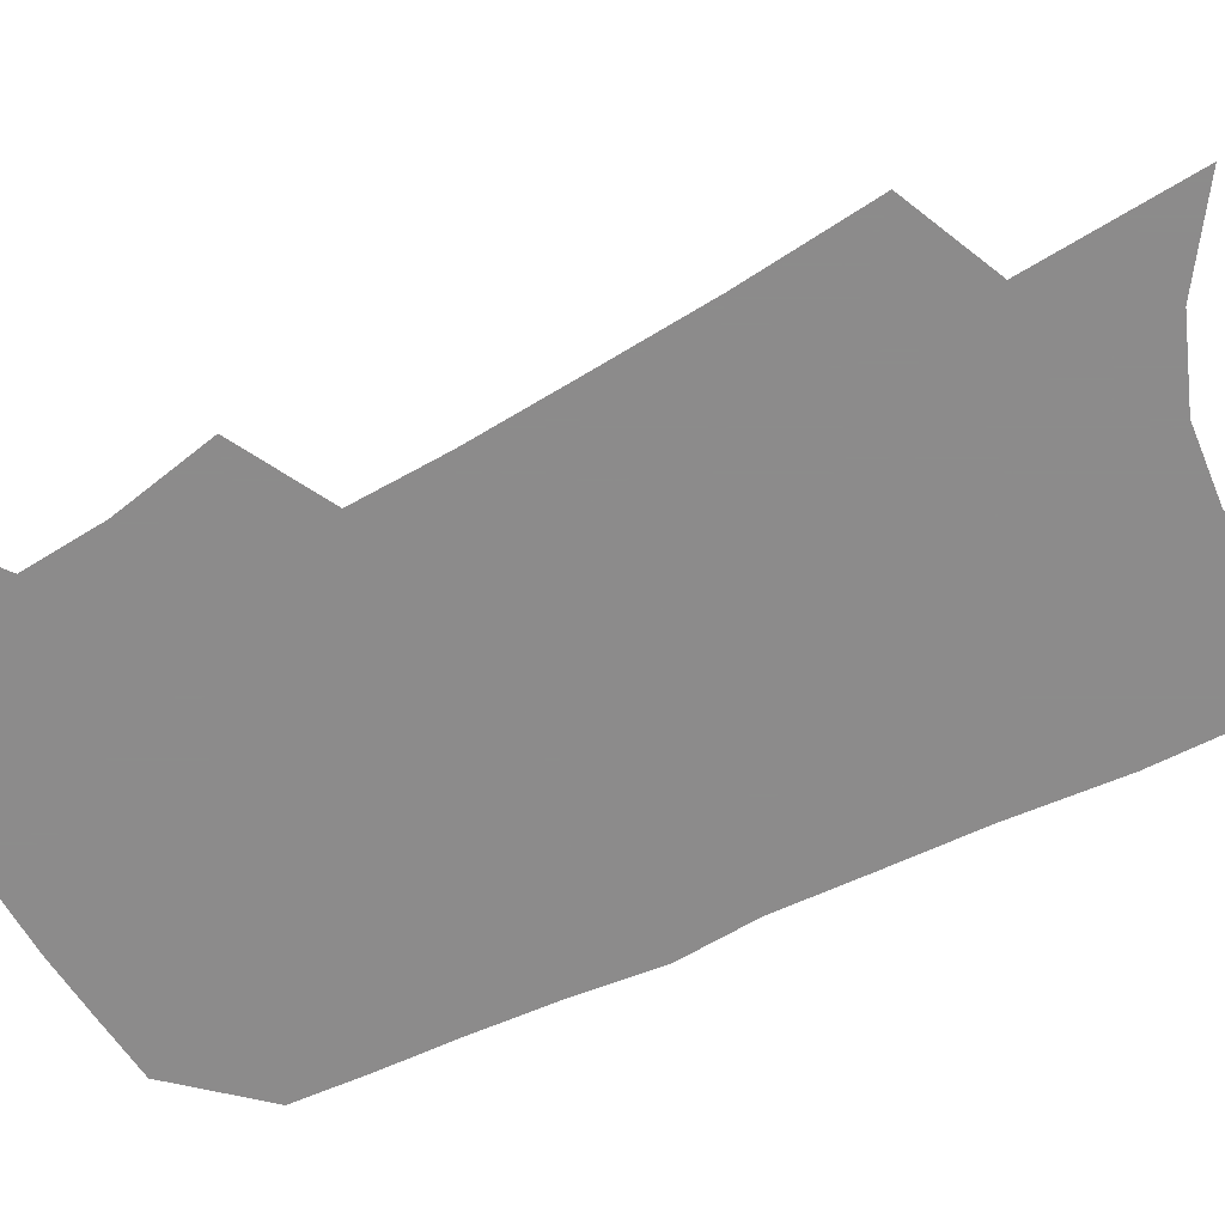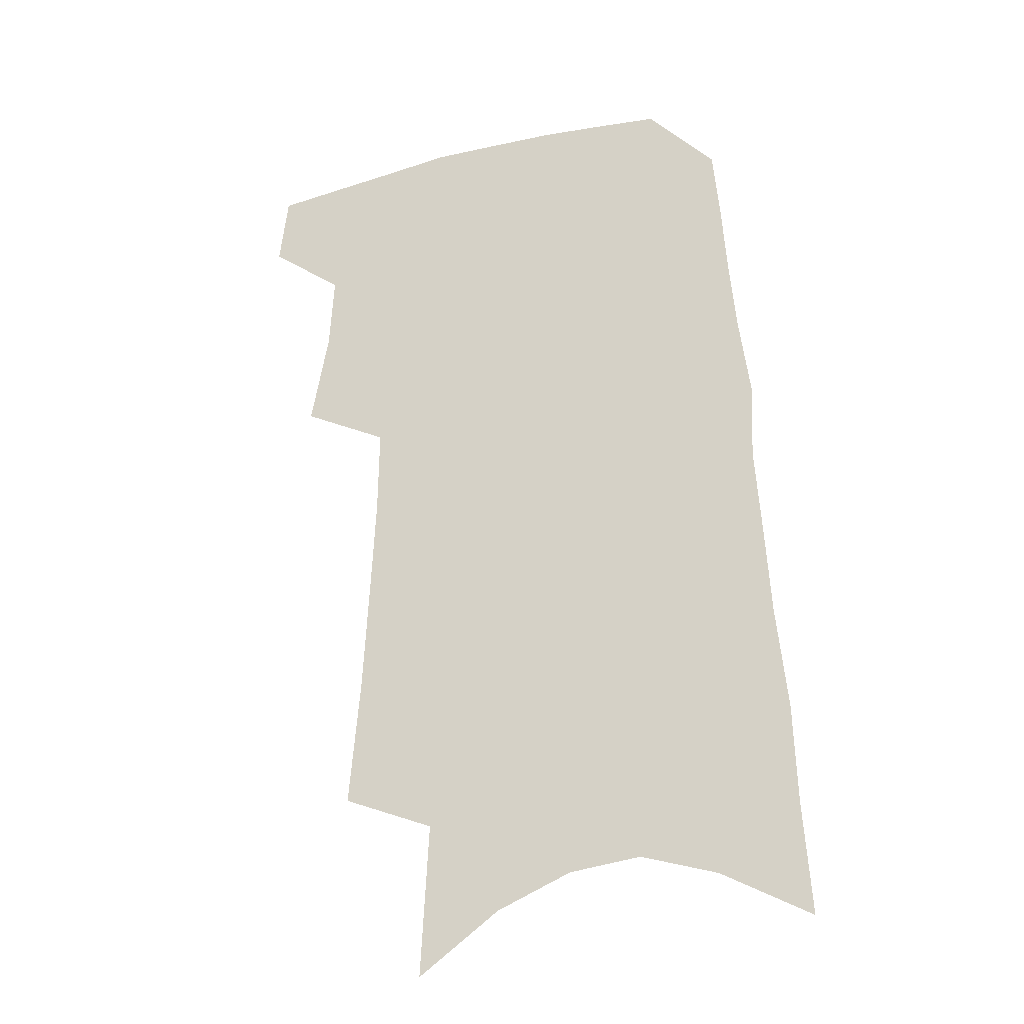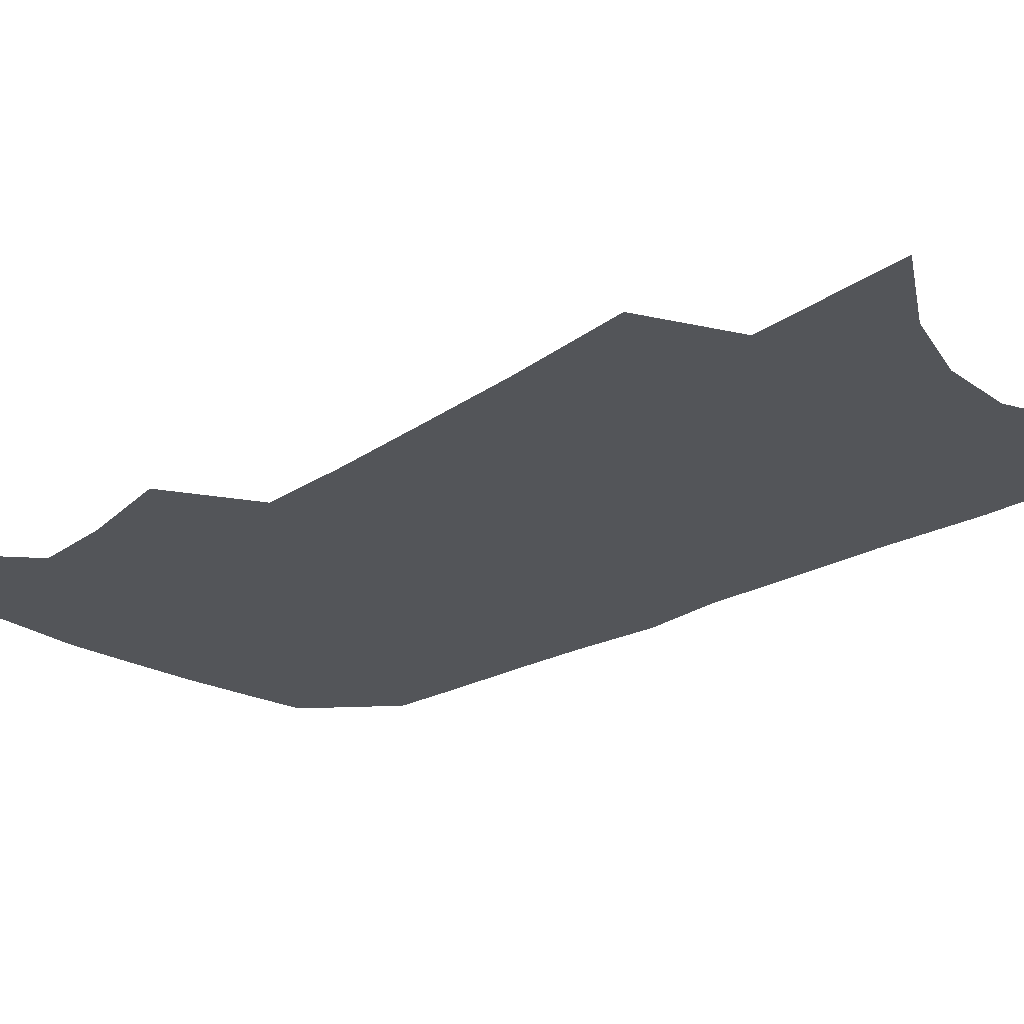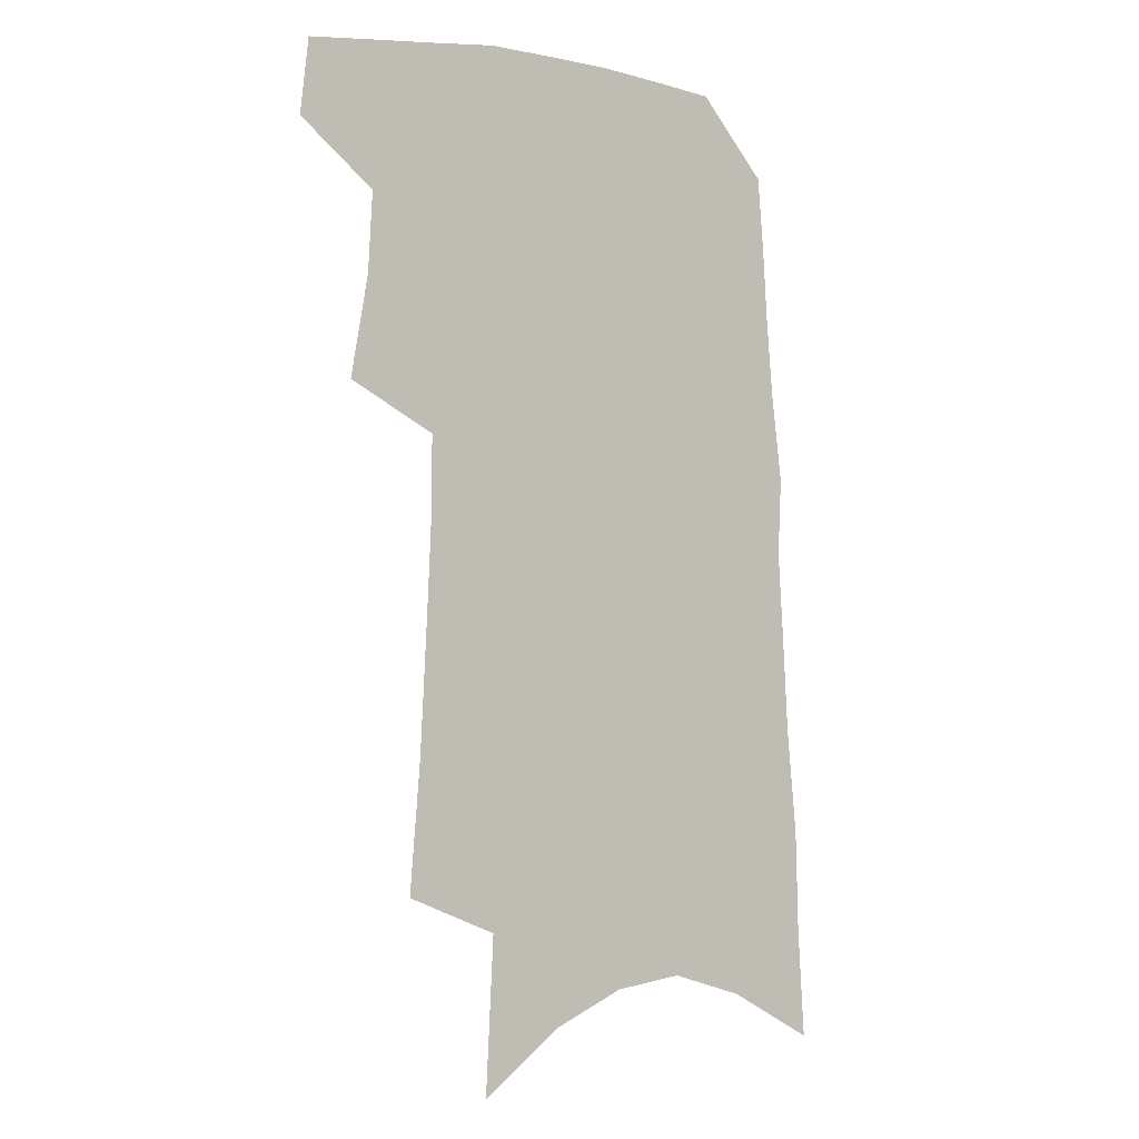
<metadata>
{"format":"obj","ext":"obj","renderer":"f3d","projection":"perspective","resolution":1024,"background":"white","views":[{"elev":-64.0,"azim":-61.2,"up":"+Z"},{"elev":-27.9,"azim":19.5,"up":"+Y"},{"elev":-24.2,"azim":-43.4,"up":"+Z"},{"elev":-2.3,"azim":-35.7,"up":"+Y"}]}
</metadata>
<code>
v 500.2 468.1 0
v 503.4 495.2 0
v 520.2 381 0
v 526.8 417.5 0
v 528.5 446.2 0
v 531.2 473.9 0
v 528.7 498 0
v 544.2 205.1 0
v 548.2 252.4 0
v 550.4 293.5 0
v 552.3 331.4 0
v 552.7 364.3 0
v 554 396.1 0
v 555.6 425.2 0
v 556.7 451.9 0
v 556.2 476.2 0
v 553.3 500.7 0
v 575.4 133.7 0
v 578.4 190.8 0
v 580.5 237.9 0
v 579.8 274.5 0
v 581 313.1 0
v 581 345.7 0
v 579.6 373.3 0
v 580.9 403.8 0
v 581.7 430.8 0
v 581.9 455.1 0
v 580.7 477.9 0
v 577.6 503.6 0
v 605.7 155.4 0
v 607.6 211.9 0
v 606.5 248.7 0
v 605.4 283.8 0
v 605.2 318.8 0
v 604.7 350.6 0
v 604.2 378.7 0
v 604.1 405.6 0
v 604.5 432.3 0
v 604.7 456.2 0
v 604.2 479.1 0
v 603 503.4 0
v 633.4 166.8 0
v 632.4 214.6 0
v 631 253.6 0
v 629.6 288.5 0
v 628.7 319.1 0
v 627.7 350.3 0
v 627.3 380.9 0
v 627 407.7 0
v 627 433.5 0
v 627.2 456.8 0
v 627.7 479 0
v 627.3 503 0
v 660.1 169.8 0
v 657.5 214.2 0
v 656.6 248.3 0
v 654.4 284.1 0
v 651.9 321.3 0
v 650.4 352 0
v 650.6 378.2 0
v 649.9 405.6 0
v 648.9 432.7 0
v 649.2 456.1 0
v 650.1 478.5 0
v 651.6 501.3 0
v 688.8 160.6 0
v 685.3 203.9 0
v 683.4 241.1 0
v 679.4 280.1 0
v 678.8 311.6 0
v 676.4 344 0
v 674.9 373.4 0
v 674.6 400.5 0
v 674.7 426.4 0
v 673.6 452.2 0
v 672.3 477.3 0
v 674.7 499.3 0
v 691 541 0
v 722 142 0
v 719.3 183.5 0
v 718.3 220.1 0
v 714.3 259.3 0
v 712.3 293.8 0
v 710.1 327 0
v 711.3 355.5 0
v 707.2 387.4 0
v 704.6 416.6 0
v 702.8 444 0
v 700.4 470.9 0
f 5 6 1
f 1 6 2
f 6 7 2
f 12 13 3
f 3 13 4
f 13 14 4
f 4 14 5
f 14 15 5
f 5 15 6
f 15 16 6
f 6 16 7
f 16 17 7
f 19 20 8
f 8 20 9
f 20 21 9
f 9 21 10
f 21 22 10
f 10 22 11
f 22 23 11
f 11 23 12
f 23 24 12
f 12 24 13
f 24 25 13
f 13 25 14
f 25 26 14
f 14 26 15
f 26 27 15
f 15 27 16
f 27 28 16
f 16 28 17
f 28 29 17
f 18 30 19
f 30 31 19
f 19 31 20
f 31 32 20
f 20 32 21
f 32 33 21
f 21 33 22
f 33 34 22
f 22 34 23
f 34 35 23
f 23 35 24
f 35 36 24
f 24 36 25
f 36 37 25
f 25 37 26
f 37 38 26
f 26 38 27
f 38 39 27
f 27 39 28
f 39 40 28
f 28 40 29
f 40 41 29
f 30 42 31
f 42 43 31
f 31 43 32
f 43 44 32
f 32 44 33
f 44 45 33
f 33 45 34
f 45 46 34
f 34 46 35
f 46 47 35
f 35 47 36
f 47 48 36
f 36 48 37
f 48 49 37
f 37 49 38
f 49 50 38
f 38 50 39
f 50 51 39
f 39 51 40
f 51 52 40
f 40 52 41
f 52 53 41
f 42 54 43
f 54 55 43
f 43 55 44
f 55 56 44
f 44 56 45
f 56 57 45
f 45 57 46
f 57 58 46
f 46 58 47
f 58 59 47
f 47 59 48
f 59 60 48
f 48 60 49
f 60 61 49
f 49 61 50
f 61 62 50
f 50 62 51
f 62 63 51
f 51 63 52
f 63 64 52
f 52 64 53
f 64 65 53
f 54 66 55
f 66 67 55
f 55 67 56
f 67 68 56
f 56 68 57
f 68 69 57
f 57 69 58
f 69 70 58
f 58 70 59
f 70 71 59
f 59 71 60
f 71 72 60
f 60 72 61
f 72 73 61
f 61 73 62
f 73 74 62
f 62 74 63
f 74 75 63
f 63 75 64
f 75 76 64
f 64 76 65
f 76 77 65
f 66 79 67
f 79 80 67
f 67 80 68
f 80 81 68
f 68 81 69
f 81 82 69
f 69 82 70
f 82 83 70
f 70 83 71
f 83 84 71
f 71 84 72
f 84 85 72
f 72 85 73
f 85 86 73
f 73 86 74
f 86 87 74
f 74 87 75
f 87 88 75
f 75 88 76
f 88 89 76
f 76 89 77

</code>
